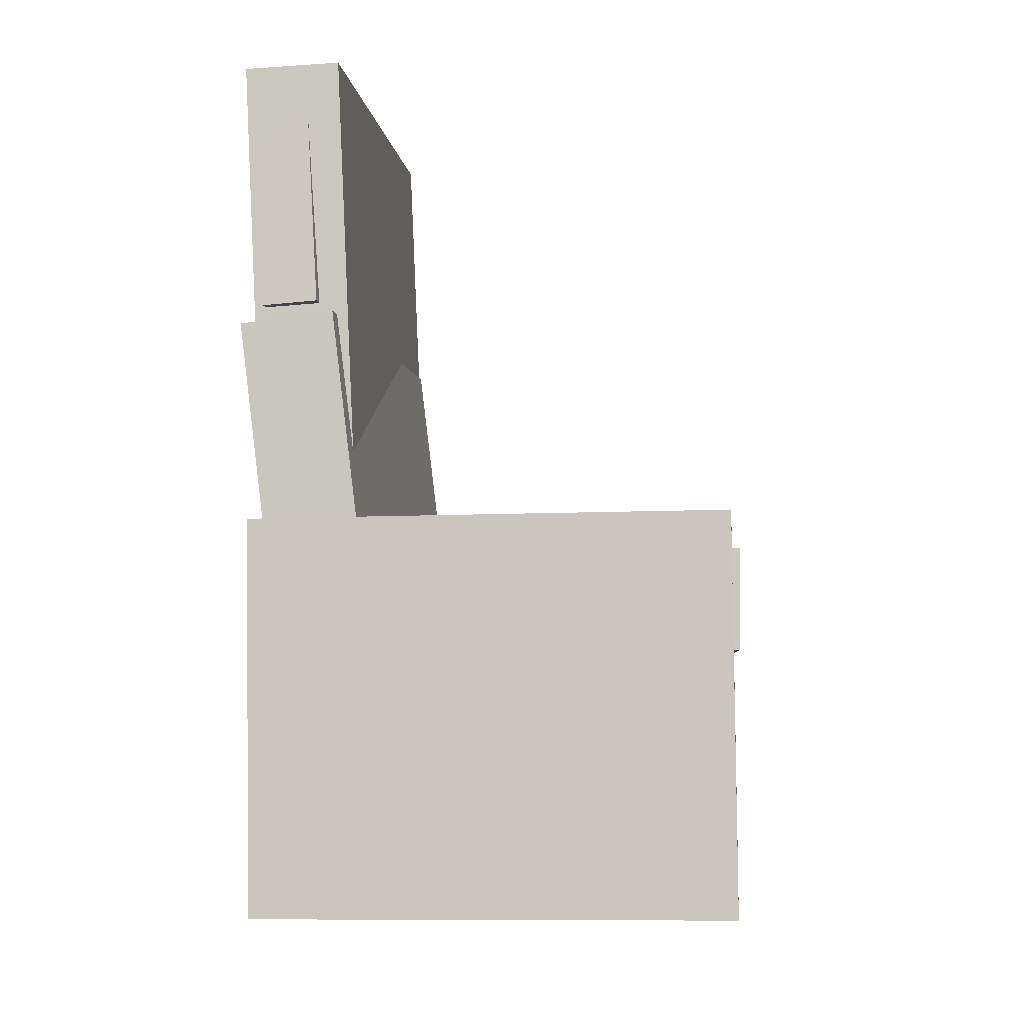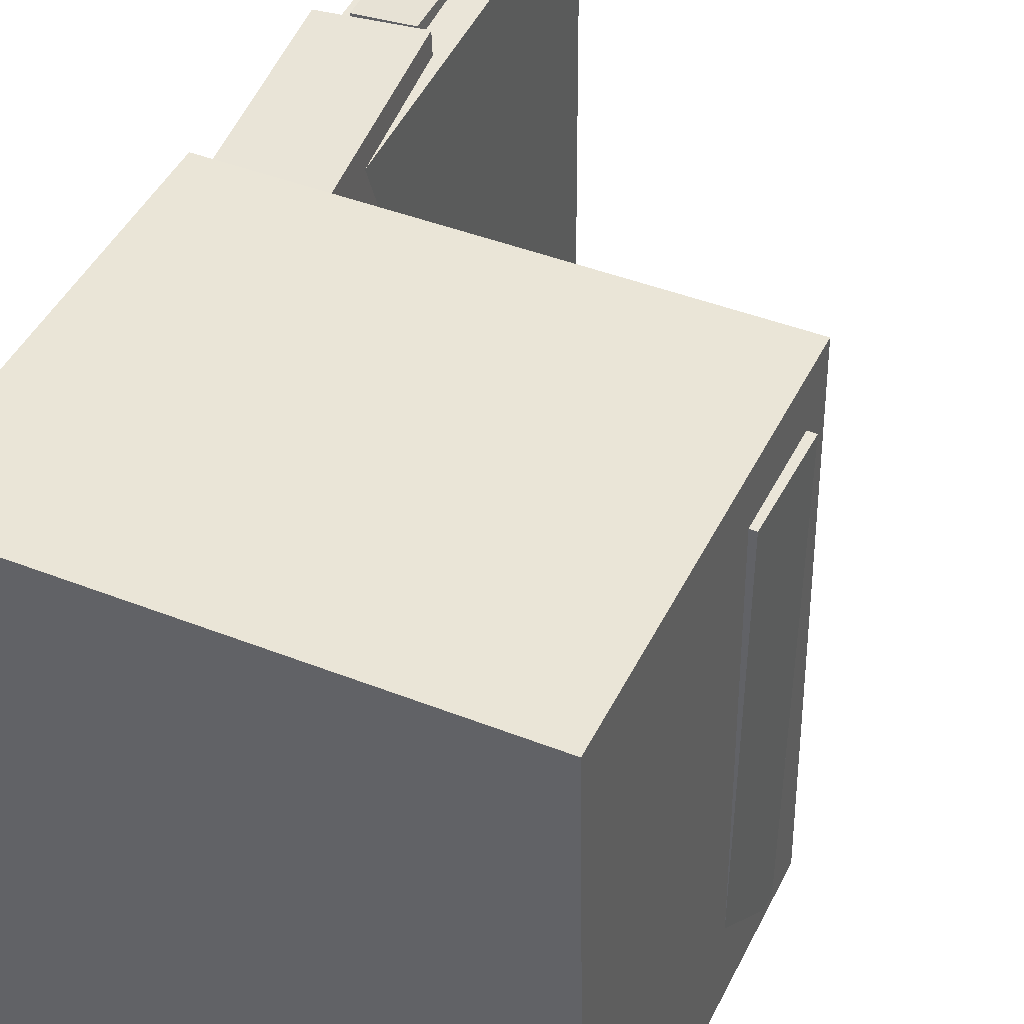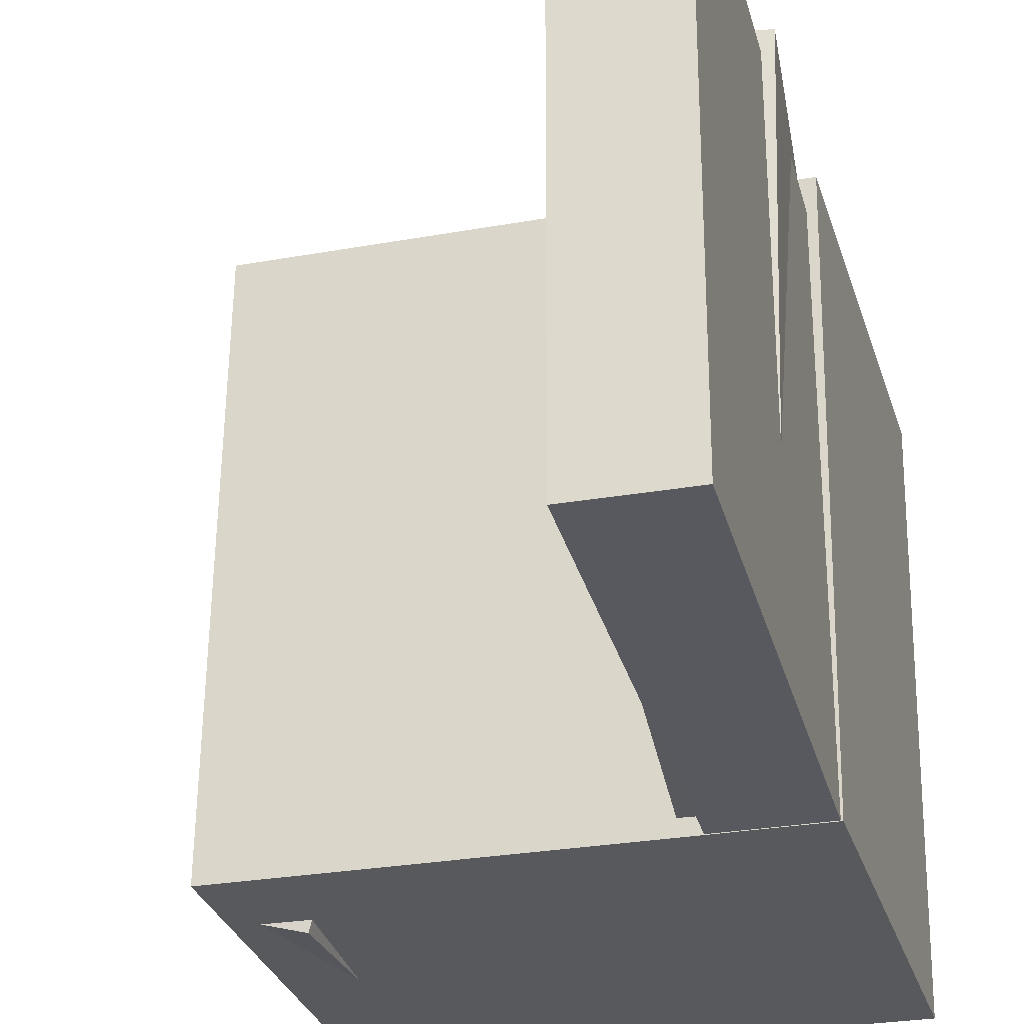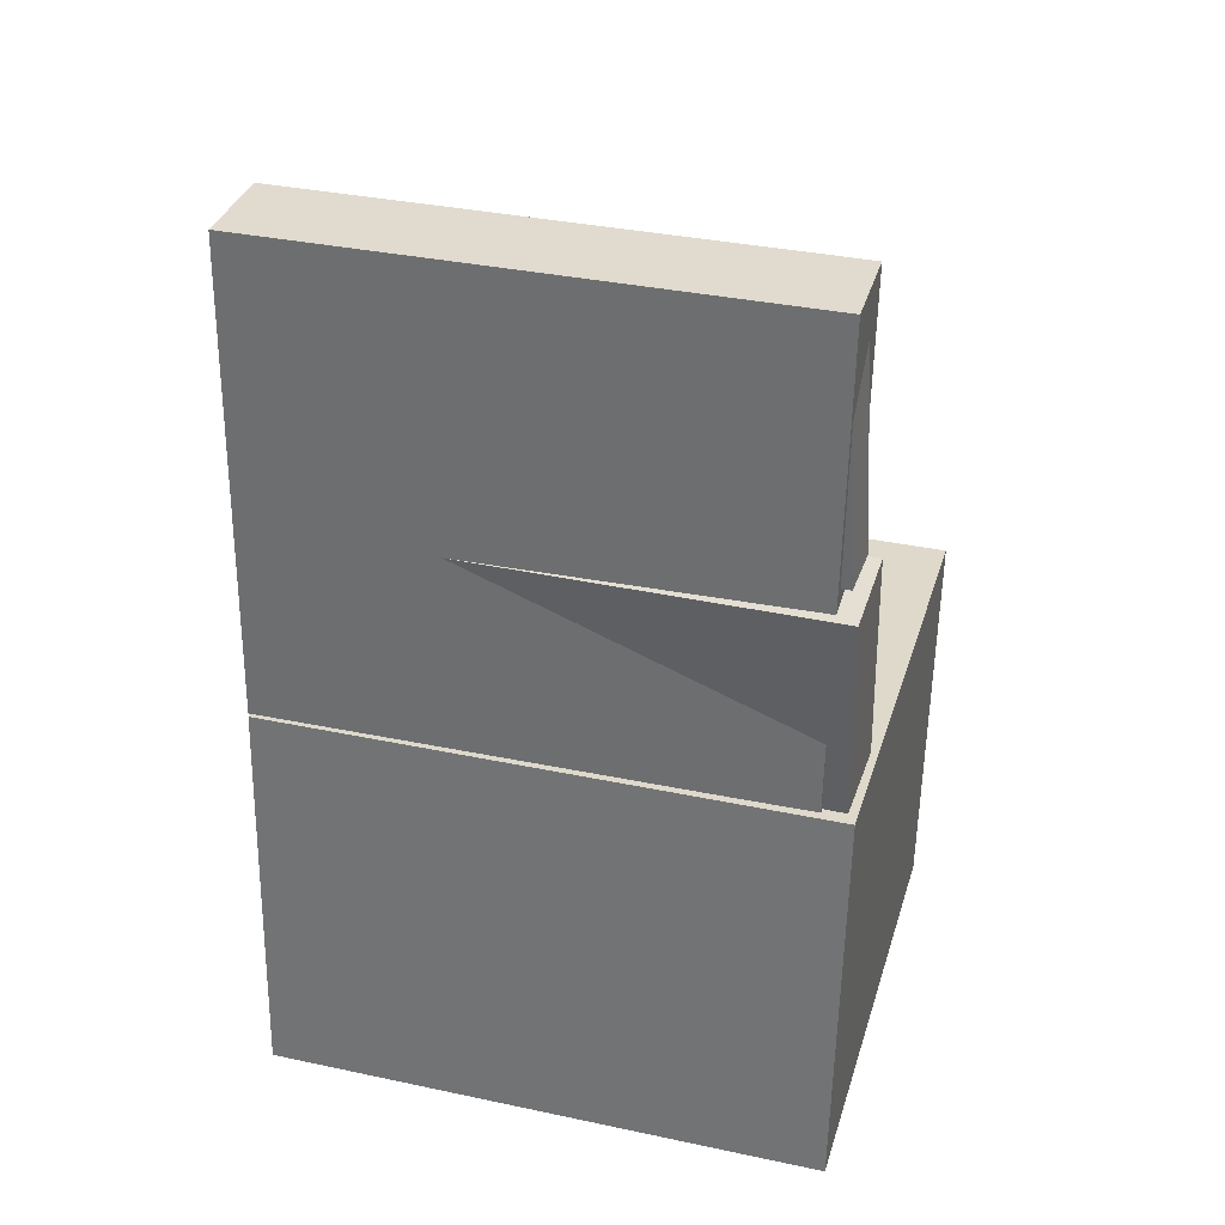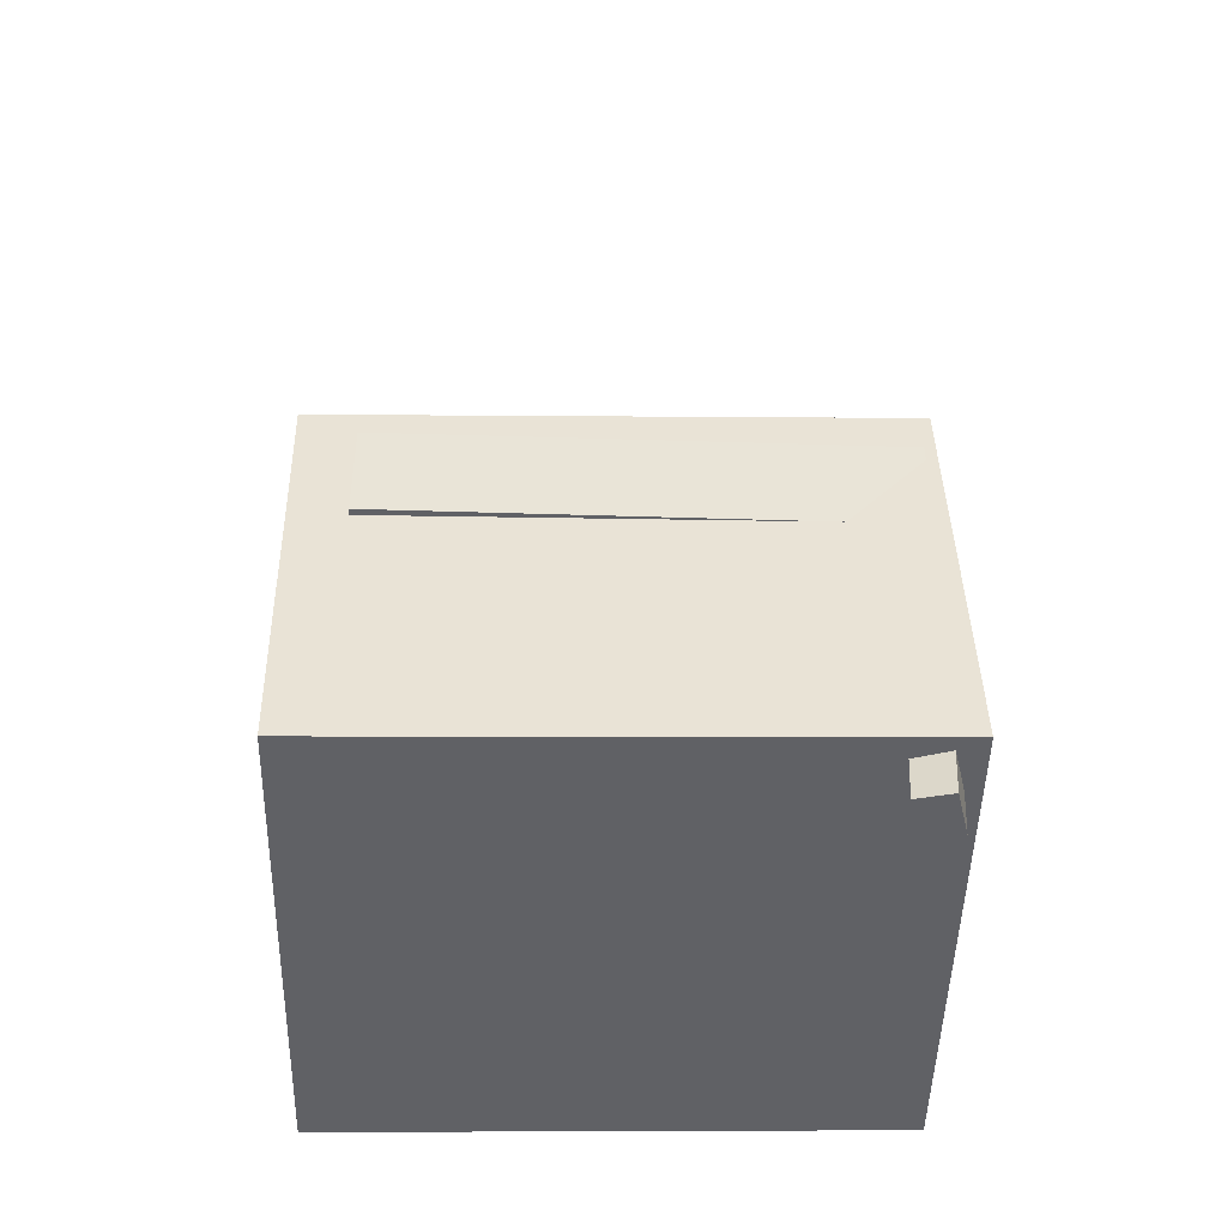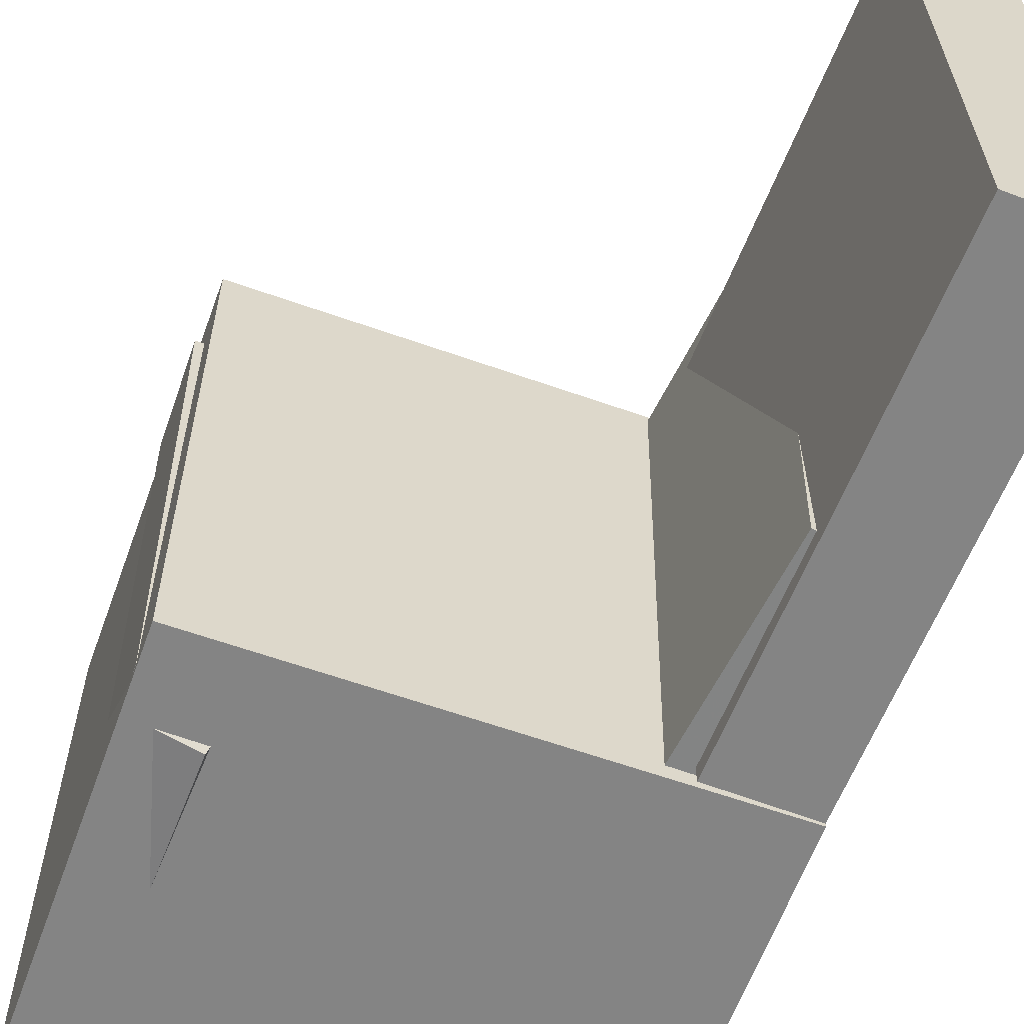
<metadata>
{"format":"obj","ext":"obj","renderer":"f3d","projection":"perspective","resolution":1024,"background":"white","views":[{"elev":-4.8,"azim":5.7,"up":"+Y"},{"elev":43.9,"azim":25.8,"up":"+Z"},{"elev":-28.8,"azim":-163.5,"up":"+Z"},{"elev":30.6,"azim":-74.8,"up":"+Y"},{"elev":-48.0,"azim":88.1,"up":"+Y"},{"elev":-60.0,"azim":160.7,"up":"+Z"}]}
</metadata>
<code>
v -0.1884 0.3577 -0.1635
v -0.2065 0.3705 0.2156
v -0.1416 0.3607 -0.1614
v -0.1597 0.3735 0.2177
v -0.1759 0.1547 -0.1561
v -0.194 0.1675 0.223
v -0.1291 0.1576 -0.1539
v -0.1472 0.1704 0.2252
f 1.0 7.0 5.0
f 1.0 3.0 7.0
f 1.0 4.0 3.0
f 1.0 2.0 4.0
f 3.0 8.0 7.0
f 3.0 4.0 8.0
f 5.0 7.0 8.0
f 5.0 8.0 6.0
f 1.0 5.0 6.0
f 1.0 6.0 2.0
f 2.0 6.0 8.0
f 2.0 8.0 4.0
v -0.04688 -0.1236 -0.213
v -0.04419 -0.1264 0.1949
v -0.04652 -0.03761 -0.2124
v -0.04383 -0.04043 0.1955
v 0.2074 -0.1247 -0.2147
v 0.21 -0.1275 0.1933
v 0.2077 -0.03866 -0.2141
v 0.2104 -0.04148 0.1939
f 9.0 15.0 13.0
f 9.0 11.0 15.0
f 9.0 12.0 11.0
f 9.0 10.0 12.0
f 11.0 16.0 15.0
f 11.0 12.0 16.0
f 13.0 15.0 16.0
f 13.0 16.0 14.0
f 9.0 13.0 14.0
f 9.0 14.0 10.0
f 10.0 14.0 16.0
f 10.0 16.0 12.0
v -0.133 0.3907 -0.2158
v -0.1309 0.379 0.2201
v -0.1169 -0.001678 -0.2264
v -0.1149 -0.01337 0.2095
v -0.2138 0.3874 -0.2155
v -0.2117 0.3757 0.2204
v -0.1978 -0.004982 -0.2261
v -0.1957 -0.01667 0.2098
f 17.0 23.0 21.0
f 17.0 19.0 23.0
f 17.0 20.0 19.0
f 17.0 18.0 20.0
f 19.0 24.0 23.0
f 19.0 20.0 24.0
f 21.0 23.0 24.0
f 21.0 24.0 22.0
f 17.0 21.0 22.0
f 17.0 22.0 18.0
f 18.0 22.0 24.0
f 18.0 24.0 20.0
v 0.1631 -0.3778 -0.2147
v 0.1553 -0.07271 -0.2324
v 0.1999 -0.3763 -0.2045
v 0.1921 -0.07118 -0.2222
v 0.1551 -0.3764 -0.1858
v 0.1472 -0.07125 -0.2036
v 0.1919 -0.3748 -0.1757
v 0.1841 -0.06971 -0.1934
f 25.0 31.0 29.0
f 25.0 27.0 31.0
f 25.0 28.0 27.0
f 25.0 26.0 28.0
f 27.0 32.0 31.0
f 27.0 28.0 32.0
f 29.0 31.0 32.0
f 29.0 32.0 30.0
f 25.0 29.0 30.0
f 25.0 30.0 26.0
f 26.0 30.0 32.0
f 26.0 32.0 28.0
v -0.1999 0.1579 -0.212
v -0.2115 0.1505 0.231
v -0.1203 0.1675 -0.2097
v -0.1319 0.16 0.2333
v -0.1657 -0.1265 -0.2158
v -0.1773 -0.1339 0.2272
v -0.08612 -0.1169 -0.2136
v -0.09772 -0.1243 0.2294
f 33.0 39.0 37.0
f 33.0 35.0 39.0
f 33.0 36.0 35.0
f 33.0 34.0 36.0
f 35.0 40.0 39.0
f 35.0 36.0 40.0
f 37.0 39.0 40.0
f 37.0 40.0 38.0
f 33.0 37.0 38.0
f 33.0 38.0 34.0
f 34.0 38.0 40.0
f 34.0 40.0 36.0
v -0.2032 -0.01701 0.2358
v -0.1999 -0.3512 0.2287
v 0.203 -0.01303 0.2397
v 0.2063 -0.3472 0.2325
v -0.199 -0.007061 -0.2257
v -0.1956 -0.3412 -0.2329
v 0.2072 -0.003072 -0.2219
v 0.2106 -0.3373 -0.2291
f 41.0 47.0 45.0
f 41.0 43.0 47.0
f 41.0 44.0 43.0
f 41.0 42.0 44.0
f 43.0 48.0 47.0
f 43.0 44.0 48.0
f 45.0 47.0 48.0
f 45.0 48.0 46.0
f 41.0 45.0 46.0
f 41.0 46.0 42.0
f 42.0 46.0 48.0
f 42.0 48.0 44.0

</code>
